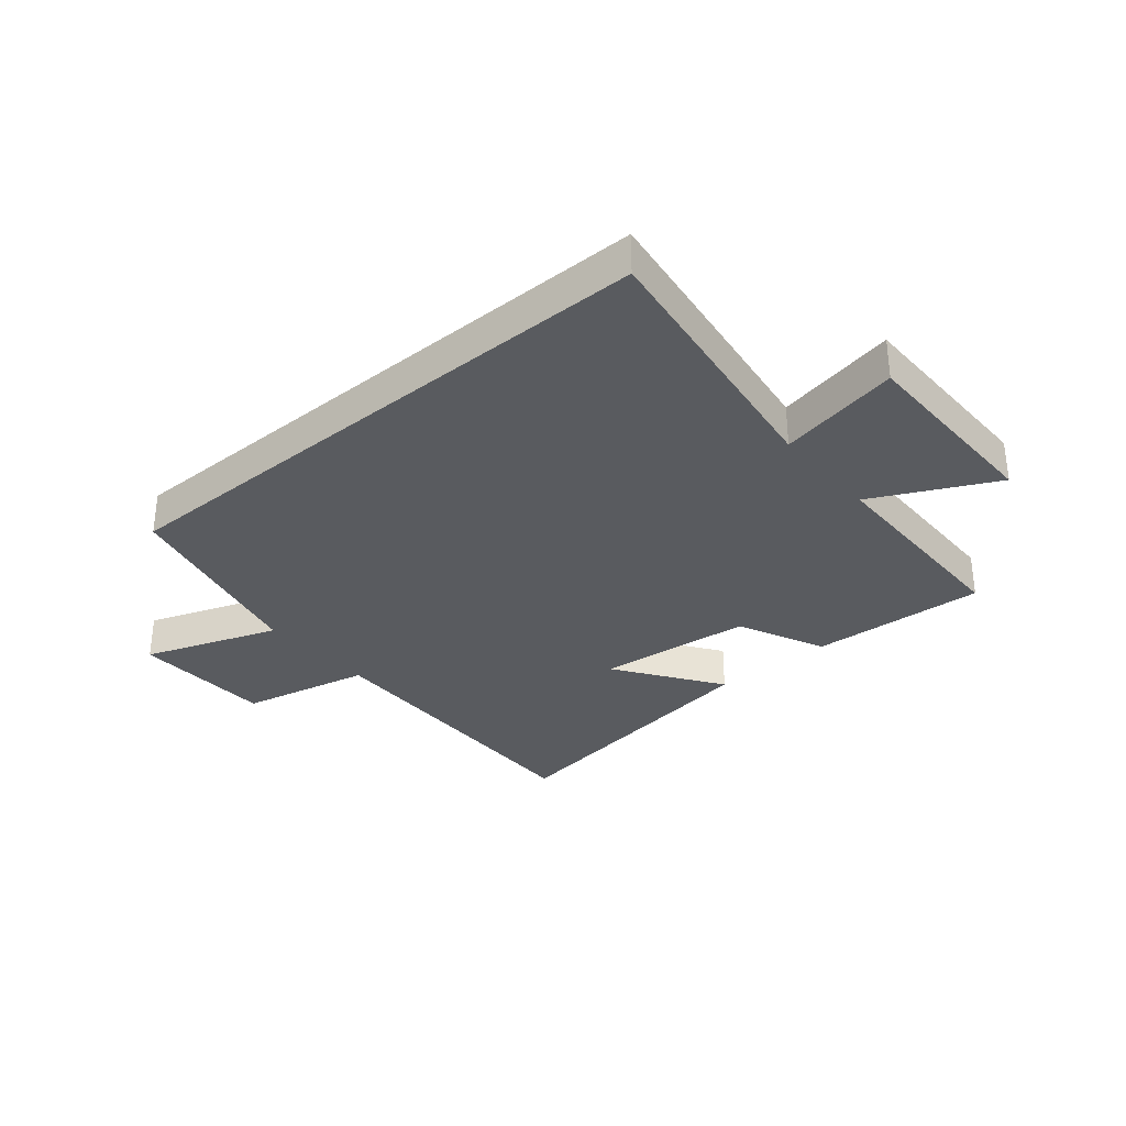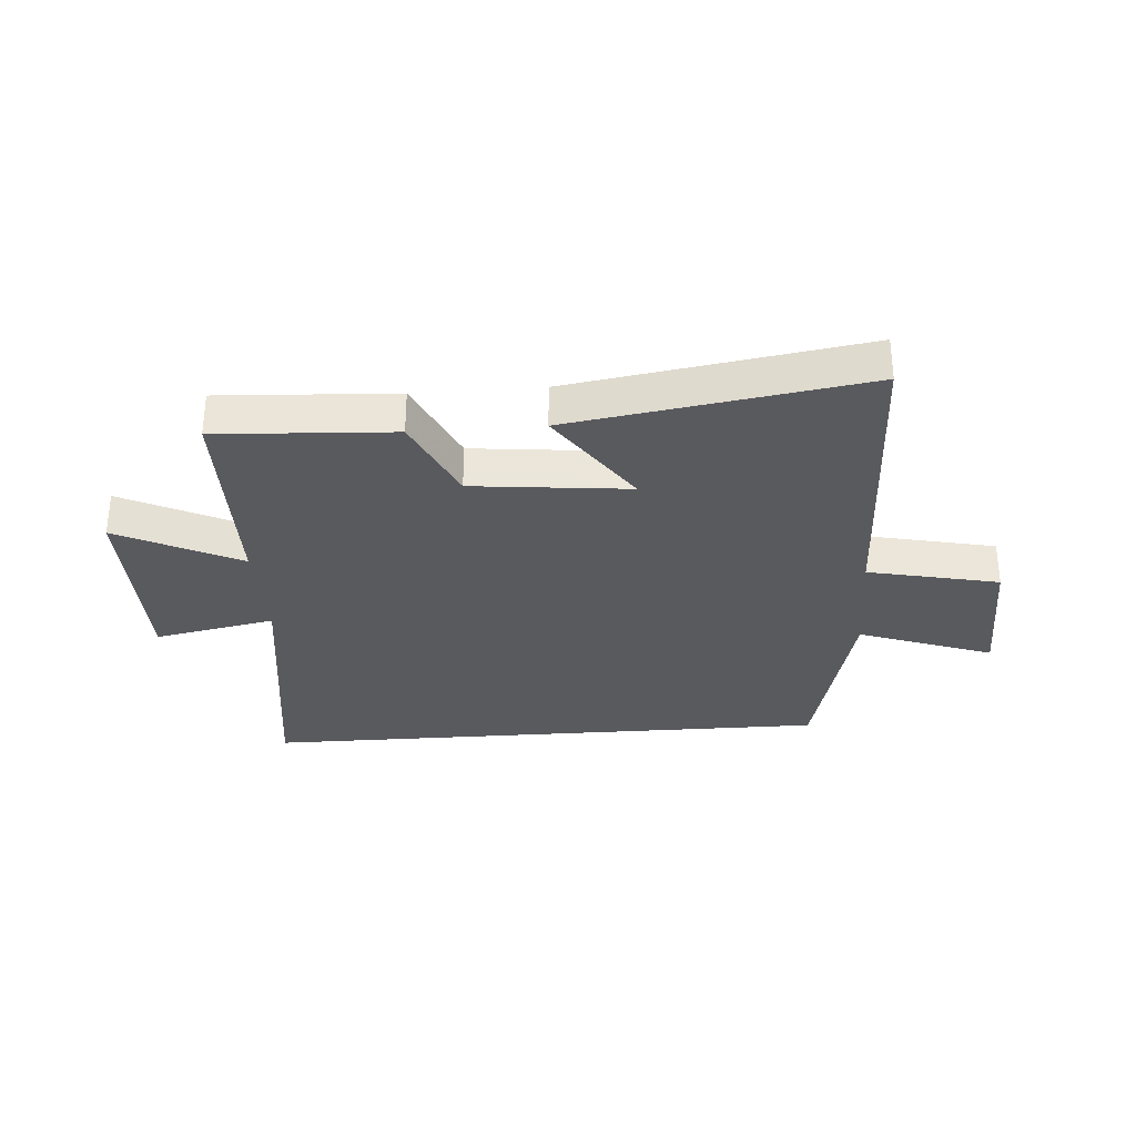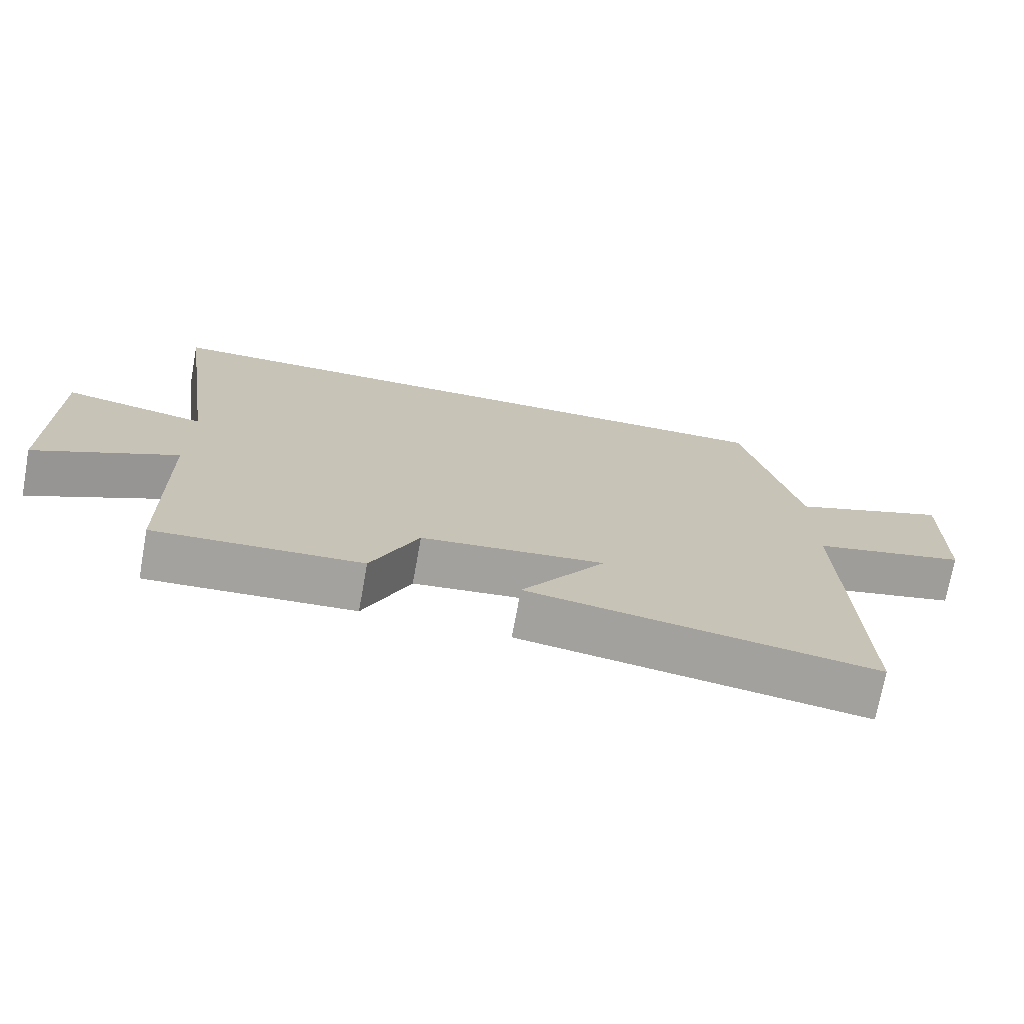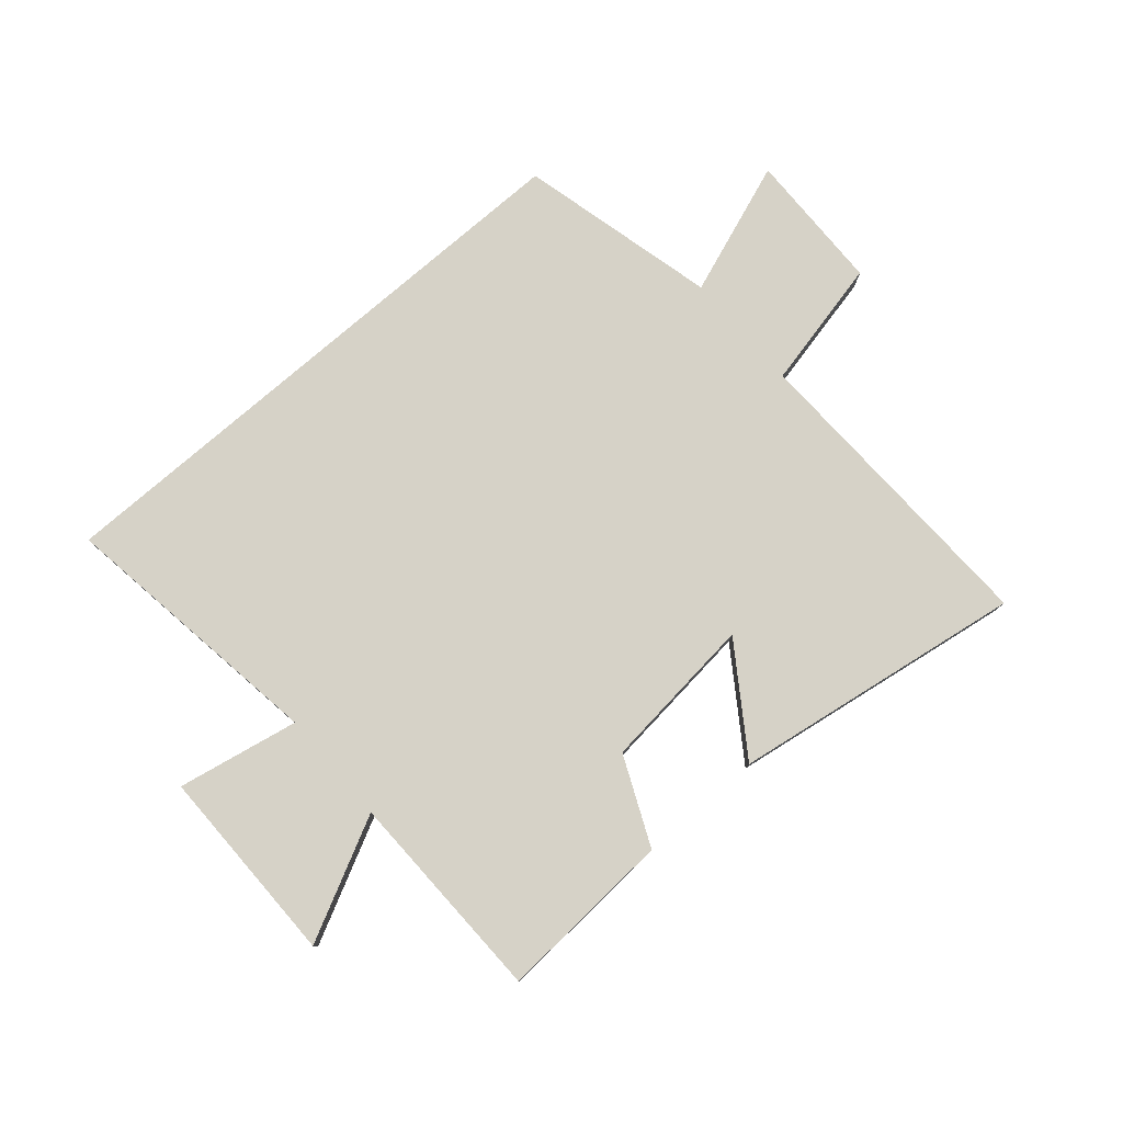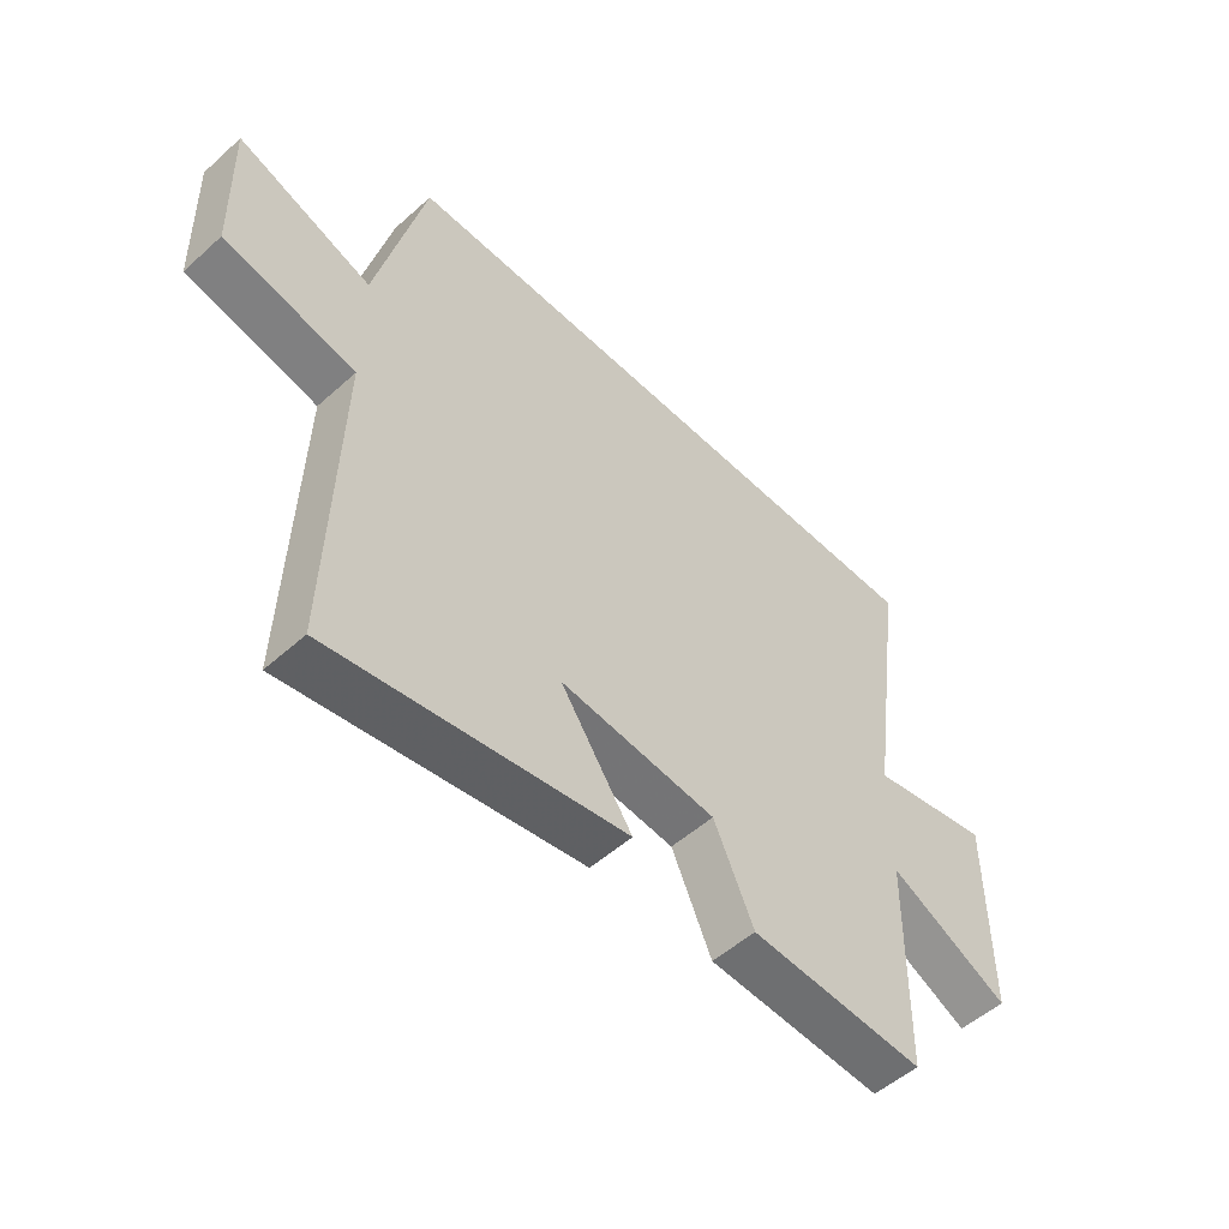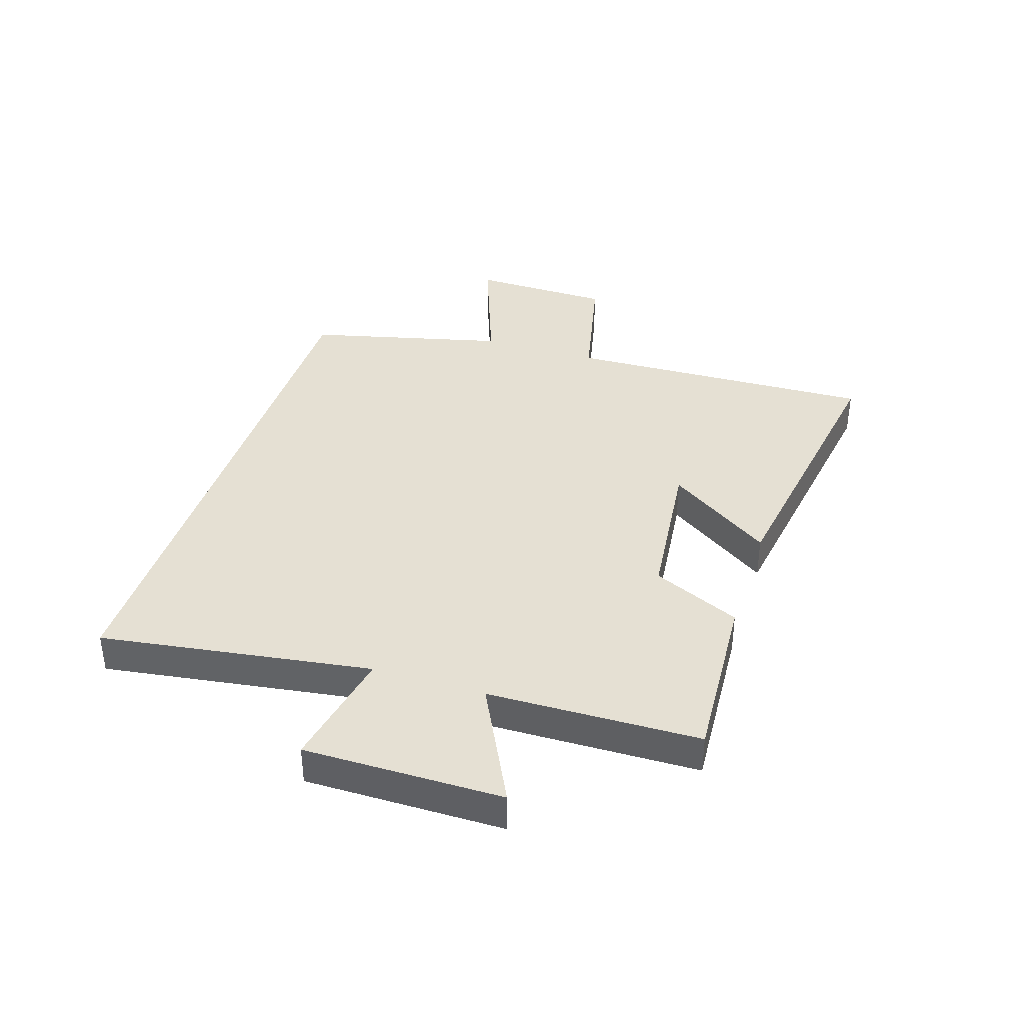
<metadata>
{"format":"obj","ext":"obj","renderer":"f3d","projection":"perspective","resolution":1024,"background":"white","views":[{"elev":-32.4,"azim":40.2,"up":"+Y"},{"elev":-31.2,"azim":-175.7,"up":"+Y"},{"elev":-72.6,"azim":169.7,"up":"+Z"},{"elev":78.5,"azim":139.1,"up":"+Y"},{"elev":-52.5,"azim":-46.1,"up":"+Z"},{"elev":37.9,"azim":107.6,"up":"+Y"}]}
</metadata>
<code>
v -0.418 0.07 0.5
v 0.566 0.07 0.5
v 0.5 0.07 0.038
v 0.707 0.07 0.079
v 0.707 0.07 -0.259
v 0.5 0.07 -0.156
v 0.494 0.07 -0.517
v 0.195 0.07 -0.5
v 0.127 0.07 -0.35
v -0.139 0.07 -0.322
v -0.017 0.07 -0.5
v -0.515 0.07 -0.578
v -0.5 0.07 -0.047
v -0.723 0.07 0.002
v -0.729 0.07 0.244
v -0.5 0.07 0.161
v -0.418 0 0.5
v 0.566 0 0.5
v 0.5 0 0.038
v 0.707 0 0.079
v 0.707 0 -0.259
v 0.5 0 -0.156
v 0.494 0 -0.517
v 0.195 0 -0.5
v 0.127 0 -0.35
v -0.139 0 -0.322
v -0.017 0 -0.5
v -0.515 0 -0.578
v -0.5 0 -0.047
v -0.723 0 0.002
v -0.729 0 0.244
v -0.5 0 0.161
f 13 14 15 16
f 13 16 1 2
f 10 11 12 13
f 9 10 13 2
f 6 7 8 9
f 3 4 5 6
f 3 6 9
f 2 3 9
f 32 31 30 29
f 18 17 32 29
f 29 28 27 26
f 18 29 26 25
f 25 24 23 22
f 22 21 20 19
f 25 22 19
f 25 19 18
f 1 17 18 2
f 2 18 19 3
f 3 19 20 4
f 4 20 21 5
f 5 21 22 6
f 6 22 23 7
f 7 23 24 8
f 8 24 25 9
f 9 25 26 10
f 10 26 27 11
f 11 27 28 12
f 12 28 29 13
f 13 29 30 14
f 14 30 31 15
f 15 31 32 16
f 16 32 17 1

</code>
